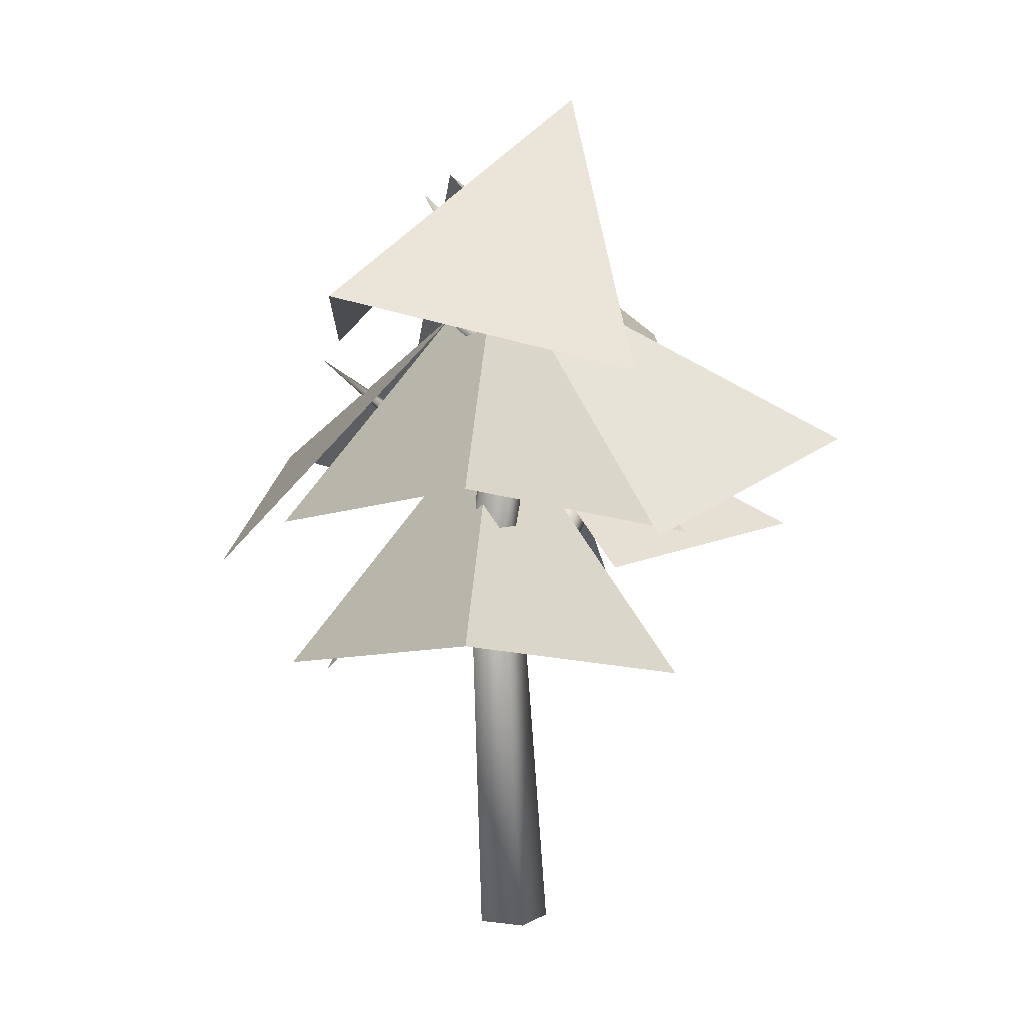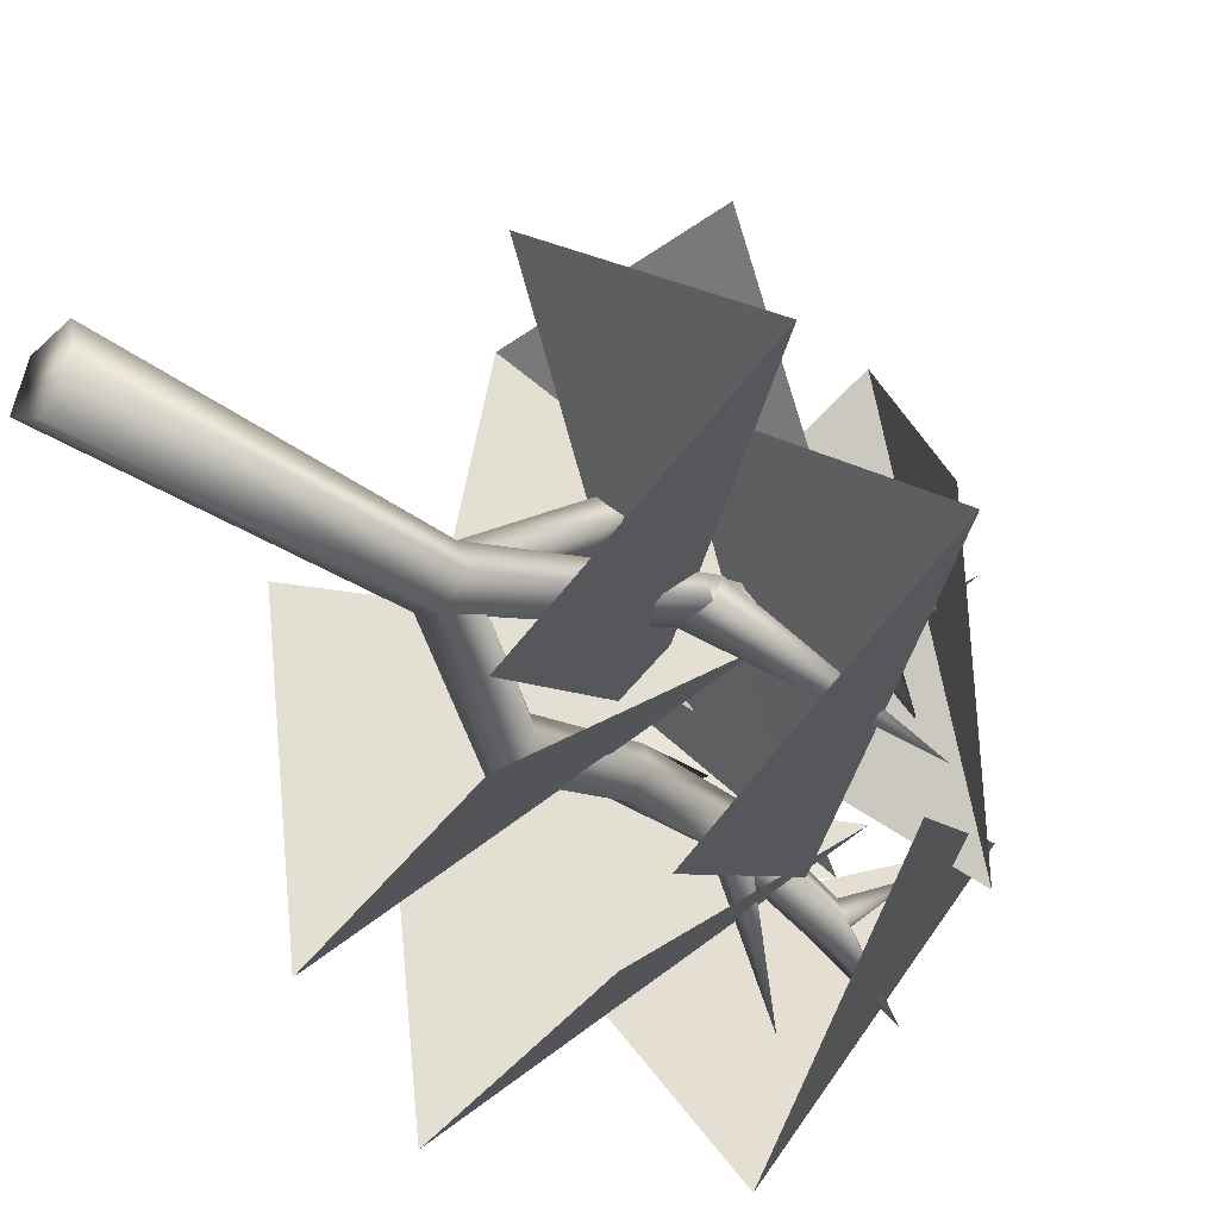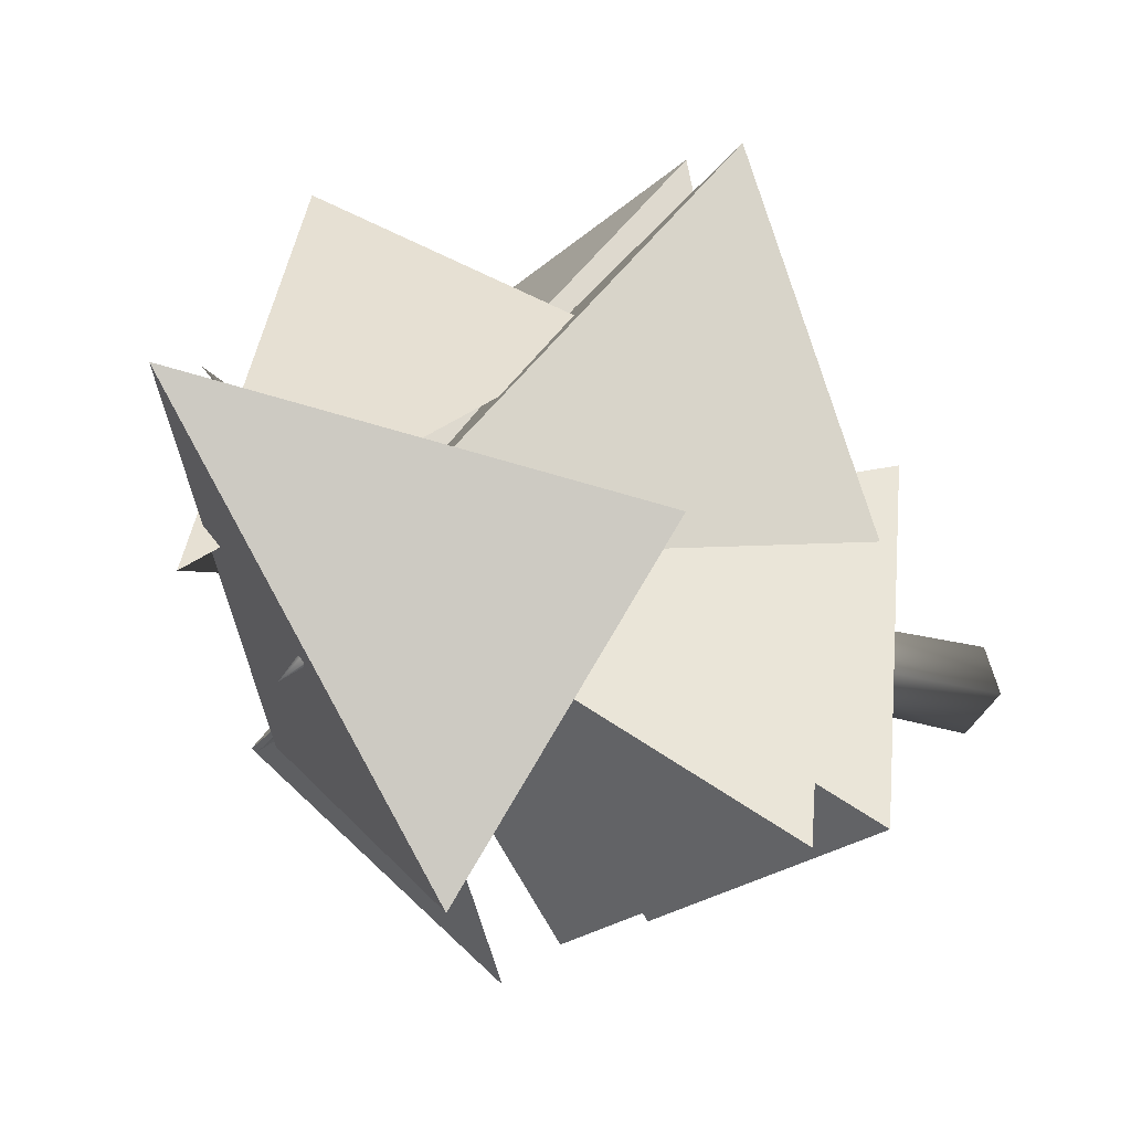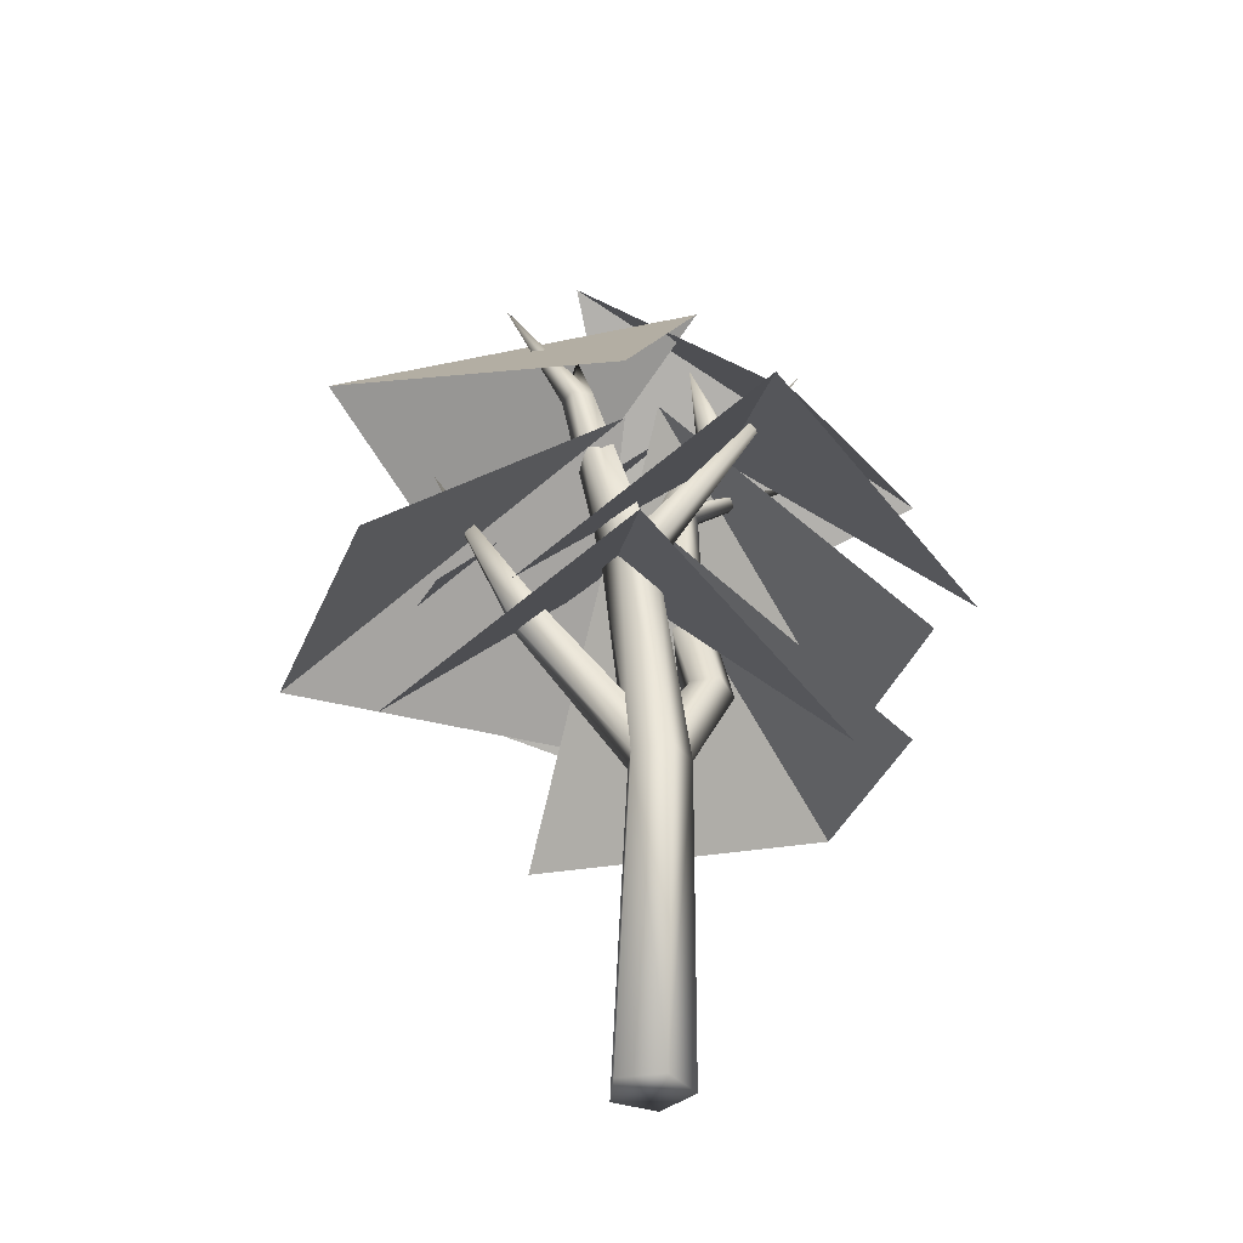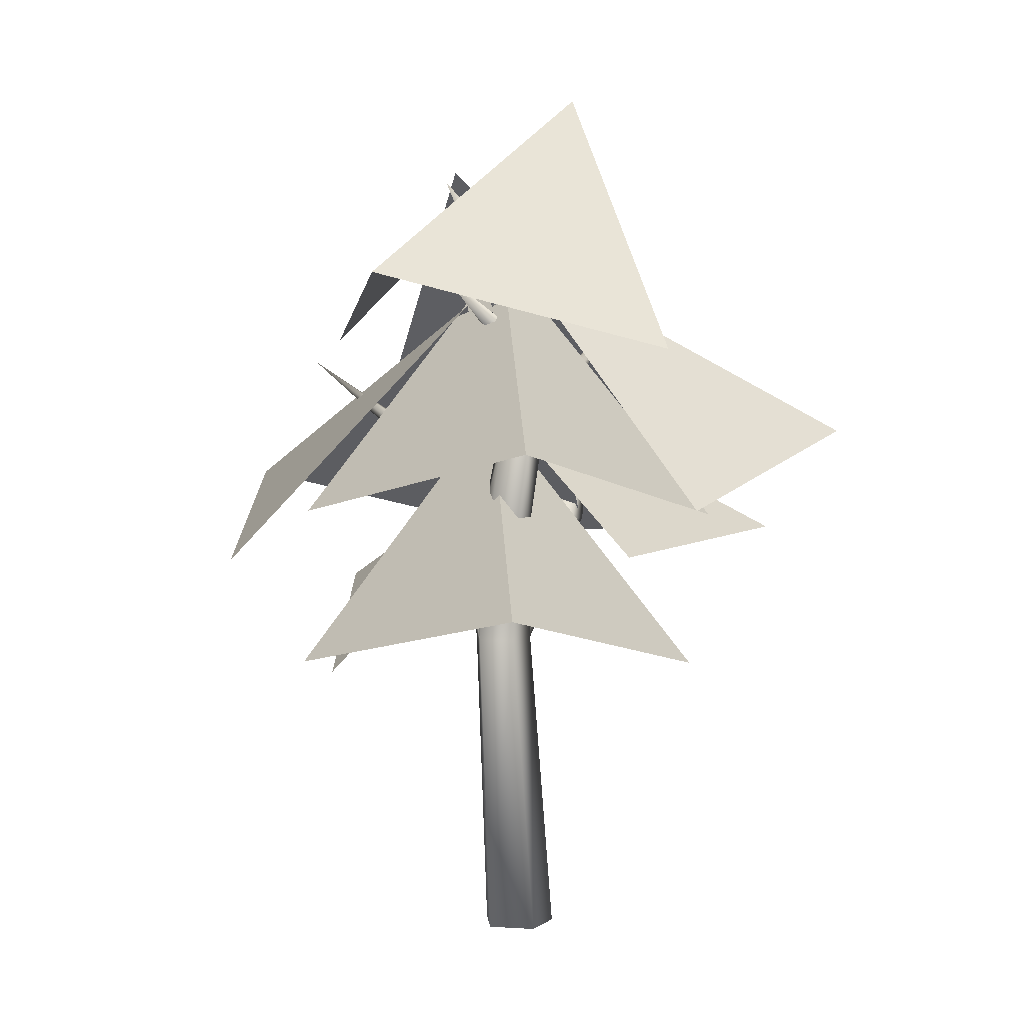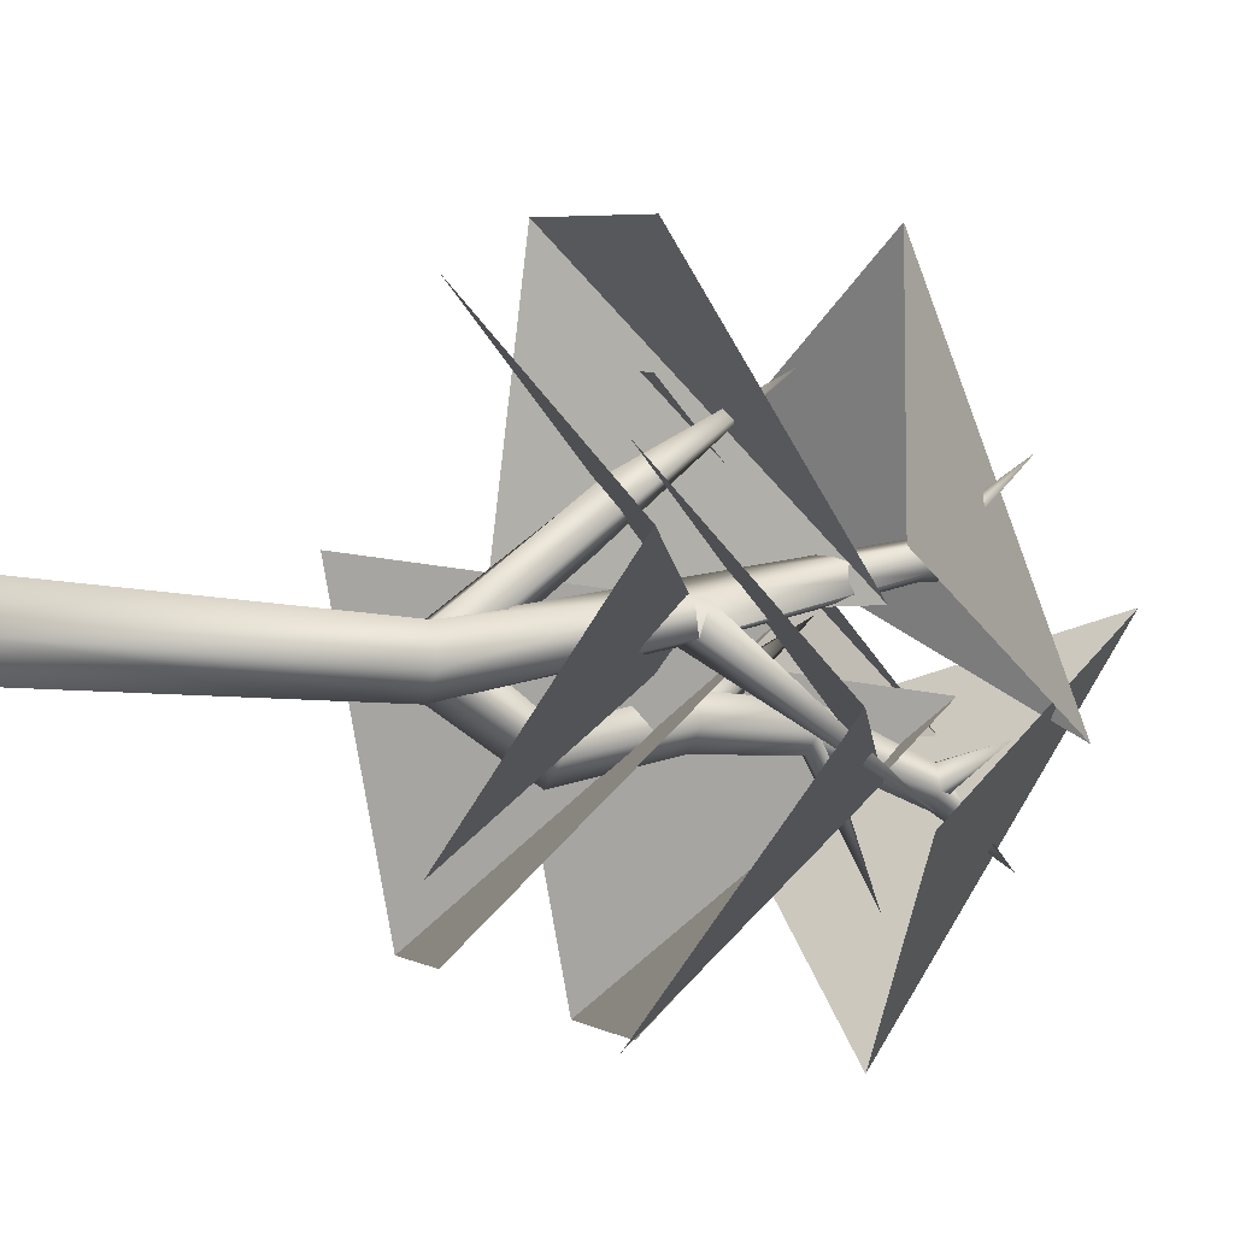
<metadata>
{"format":"obj","ext":"obj","renderer":"f3d","projection":"perspective","resolution":1024,"background":"white","views":[{"elev":9.1,"azim":-124.8,"up":"+Y"},{"elev":-40.1,"azim":48.8,"up":"+Z"},{"elev":-15.1,"azim":-136.2,"up":"+Z"},{"elev":-35.1,"azim":85.1,"up":"+Y"},{"elev":4.7,"azim":-132.7,"up":"+Y"},{"elev":-8.9,"azim":67.9,"up":"+Z"}]}
</metadata>
<code>
o poplar_0
v 0.5874 1.862 -1.279
v -1.245 2.285 -1.114
v 0.5038 3.479 0.2989
v -0.9971 1.824 0.713
v 0.03284 -0.00924 -0.1393
v 0.2574 -0.01007 0.03521
v 0.1769 -0.009236 0.3085
v -0.1089 -0.01086 0.3041
v -0.2066 -0.009304 0.03729
v 0.315 1.943 -0.005108
v 0.1405 1.943 -0.133
v 0.2289 1.943 0.22
v 0.02211 1.943 0.22
v -0.05104 1.943 -0.005108
v -0.0514 2.642 -0.325
v -0.2603 2.642 -0.4307
v -0.107 2.642 -0.154
v -0.3502 2.642 -0.154
v -0.4058 2.642 -0.325
v 0.7429 2.96 0.1285
v 0.5039 2.96 0.1201
v 0.6849 2.96 0.3185
v 0.5652 2.96 0.4141
v 0.4109 2.96 0.2485
v 1.261 3.802 -0.6329
v 0.7137 4.064 0.4795
v 0.5927 4.064 0.4559
v 0.7287 4.064 0.6019
v 0.6169 4.064 0.654
v 0.5329 4.064 0.5637
v 0.3519 4.619 0.5508
v 0.9241 4.478 1.005
v -0.06153 3.311 -0.1422
v -0.2073 3.311 -0.2482
v -0.1172 3.311 0.02916
v -0.2974 3.311 0.02916
v -0.3531 3.311 -0.1422
v -0.0787 3.898 -0.1367
v -0.2073 3.898 -0.2301
v -0.1278 3.898 0.01456
v -0.2868 3.898 0.01456
v -0.336 3.898 -0.1367
v -0.5296 4.098 0.4779
v -0.09325 4.523 -0.3766
v -0.2073 4.523 -0.4595
v -0.1368 4.523 -0.2425
v -0.2778 4.523 -0.2425
v -0.3214 4.523 -0.3766
v -0.2073 4.958 -0.7267
v 0.1391 4.769 -0.1547
v -0.4126 4.37 -0.9245
v 0.3879 2.711 0.6852
v 0.1466 2.711 0.5554
v 0.2958 2.711 0.8934
v 0.1807 2.711 0.8712
v 0.08854 2.711 0.6852
v 0.5949 3.492 1.376
v 0.7339 2.96 0.1285
v 0.7439 3.009 0.2939
v 0.7339 2.96 0.1285
v 0.9262 2.565 0.9243
v 2.254 2.988 -0.3492
v 0.005589 4.182 -0.3603
v 0.919 2.528 -1.621
v -0.6904 3.456 1.03
v 0.8749 3.879 1.997
v 0.323 5.073 -0.1829
v 1.772 3.419 0.3859
v 0.9625 3.947 -0.674
v -0.5961 4.37 -1.652
v -0.05921 5.565 0.5318
v -1.505 3.91 -0.04695
v 0.1876 2.89 -1.542
v -1.645 3.313 -1.377
v 0.1041 4.508 0.03579
v -1.397 2.853 0.4499
v -0.7418 2.529 0.4002
v -0.3707 2.603 2.202
v 0.8357 3.797 0.3049
v 1.417 2.492 1.749
v -1.727 2.92 -0.01913
v -1.355 3.343 1.783
v -0.149 4.537 -0.1145
v 0.4321 2.883 1.33
v 0.7345 1.779 1.61
v 2.062 2.202 0.3362
v -0.1862 3.396 0.3252
v 0.7272 1.742 -0.9358
f 21 24 25
f 20 21 25
f 24 23 25
f 30 31 27
f 27 31 26
f 26 31 28
f 26 27 32
f 28 26 32
f 33 34 43
f 35 33 43
f 36 35 43
f 44 49 46
f 46 49 47
f 45 49 44
f 45 48 50
f 44 45 50
f 46 44 50
f 42 41 51
f 39 42 51
f 41 40 51
f 54 57 55
f 55 57 56
f 8 9 5 6 7
f 16 11 14 19
f 13 14 9 8
f 12 7 6 10
f 14 11 5 9
f 11 10 6 5
f 37 19 18 36
f 17 18 13 12
f 15 10 11 16
f 18 19 14 13
f 17 12 10 15
f 24 21 11 14
f 23 13 12 22
f 21 20 58 11
f 24 14 13 23
f 22 12 10 58 60
f 27 21 24 30
f 22 59 25 23
f 20 25 59 60
f 28 29 23 22
f 27 26 20 21
f 30 24 23 29
f 26 28 22 60 20
f 38 33 34 39
f 29 28 31
f 30 29 31
f 30 32 27
f 28 32 29
f 29 32 30
f 33 35 17 15
f 34 16 19 37
f 36 18 17 35
f 34 33 15 16
f 47 41 40 46
f 42 37 36 41
f 40 35 33 38
f 39 34 37 42
f 41 36 35 40
f 44 38 39 45
f 36 43 37
f 37 43 34
f 48 47 49
f 47 48 42 41
f 46 40 38 44
f 48 45 39 42
f 53 11 14 56
f 45 48 49
f 46 50 47
f 47 50 48
f 38 51 40
f 39 51 38
f 55 13 12 54
f 53 52 10 11
f 56 14 13 55
f 52 54 12 10
f 13 8 7 12
f 53 56 57
f 52 53 57
f 54 52 57
f 58 10 11
f 59 22 60
f 58 60 20
f 1 2 3
f 3 2 4
f 61 62 63
f 63 62 64
f 65 66 67
f 67 66 68
f 69 70 71
f 71 70 72
f 73 74 75
f 75 74 76
f 77 78 79
f 79 78 80
f 81 82 83
f 83 82 84
f 85 86 87
f 87 86 88

</code>
